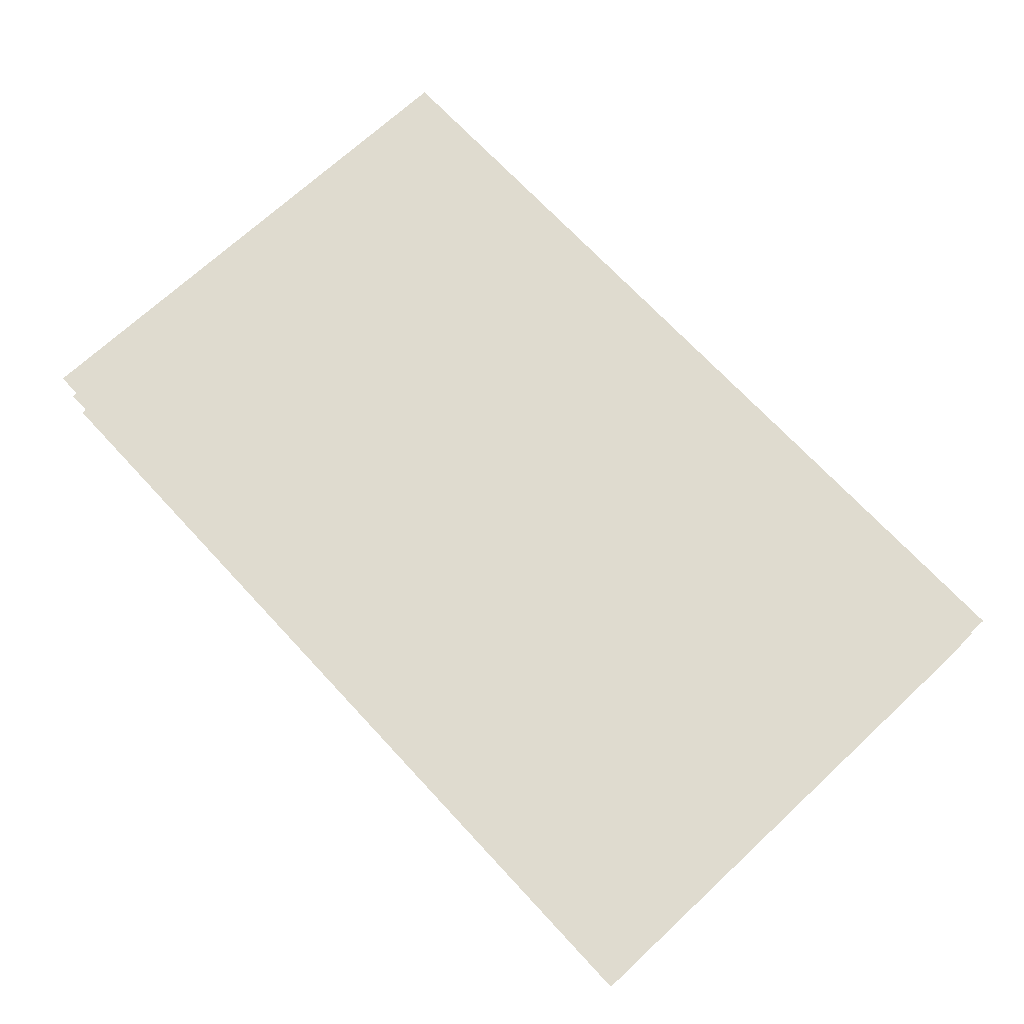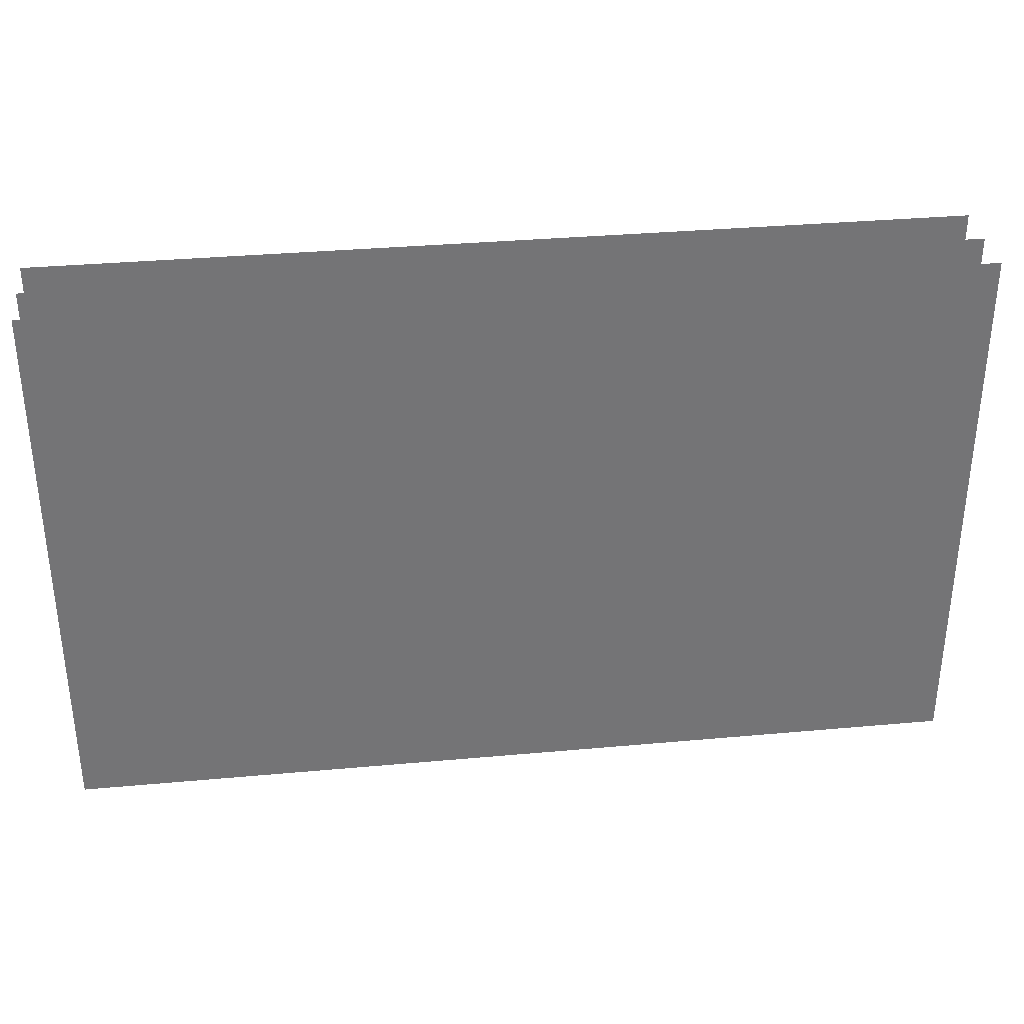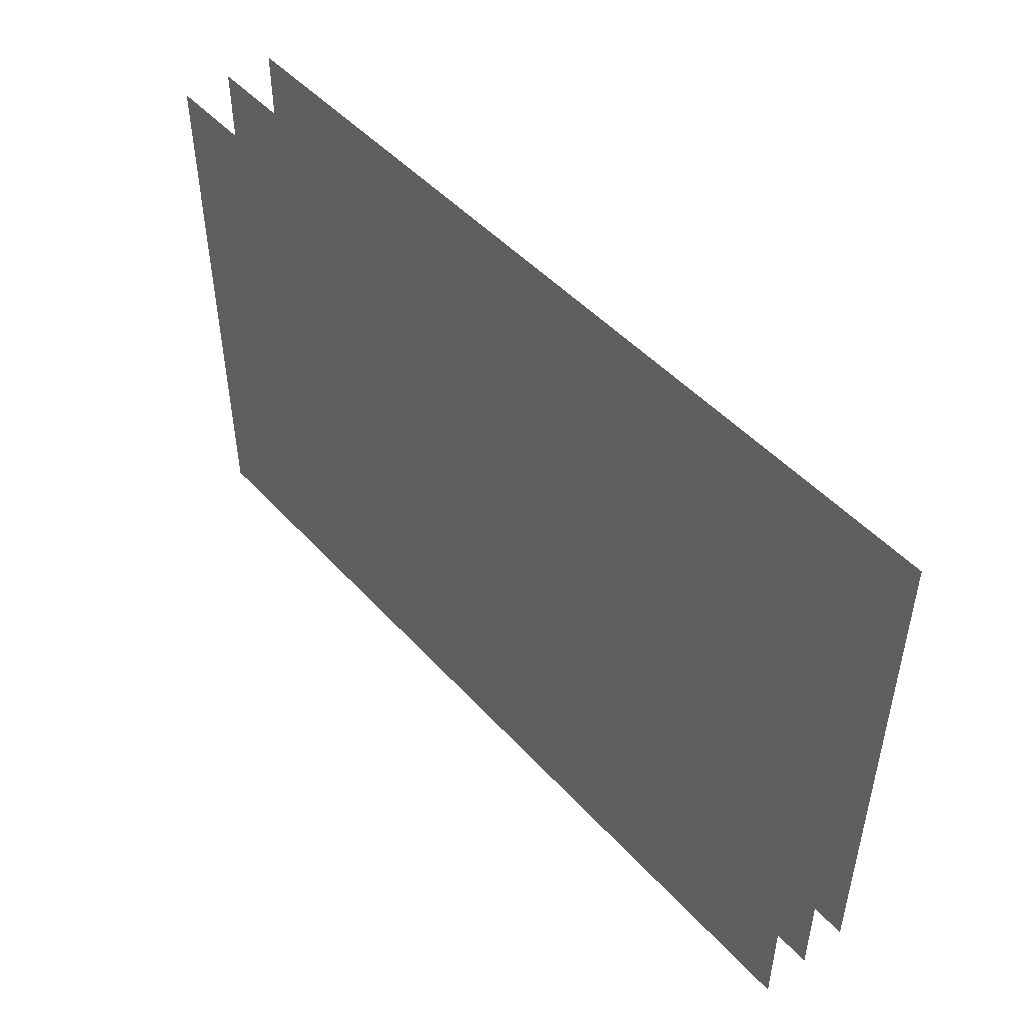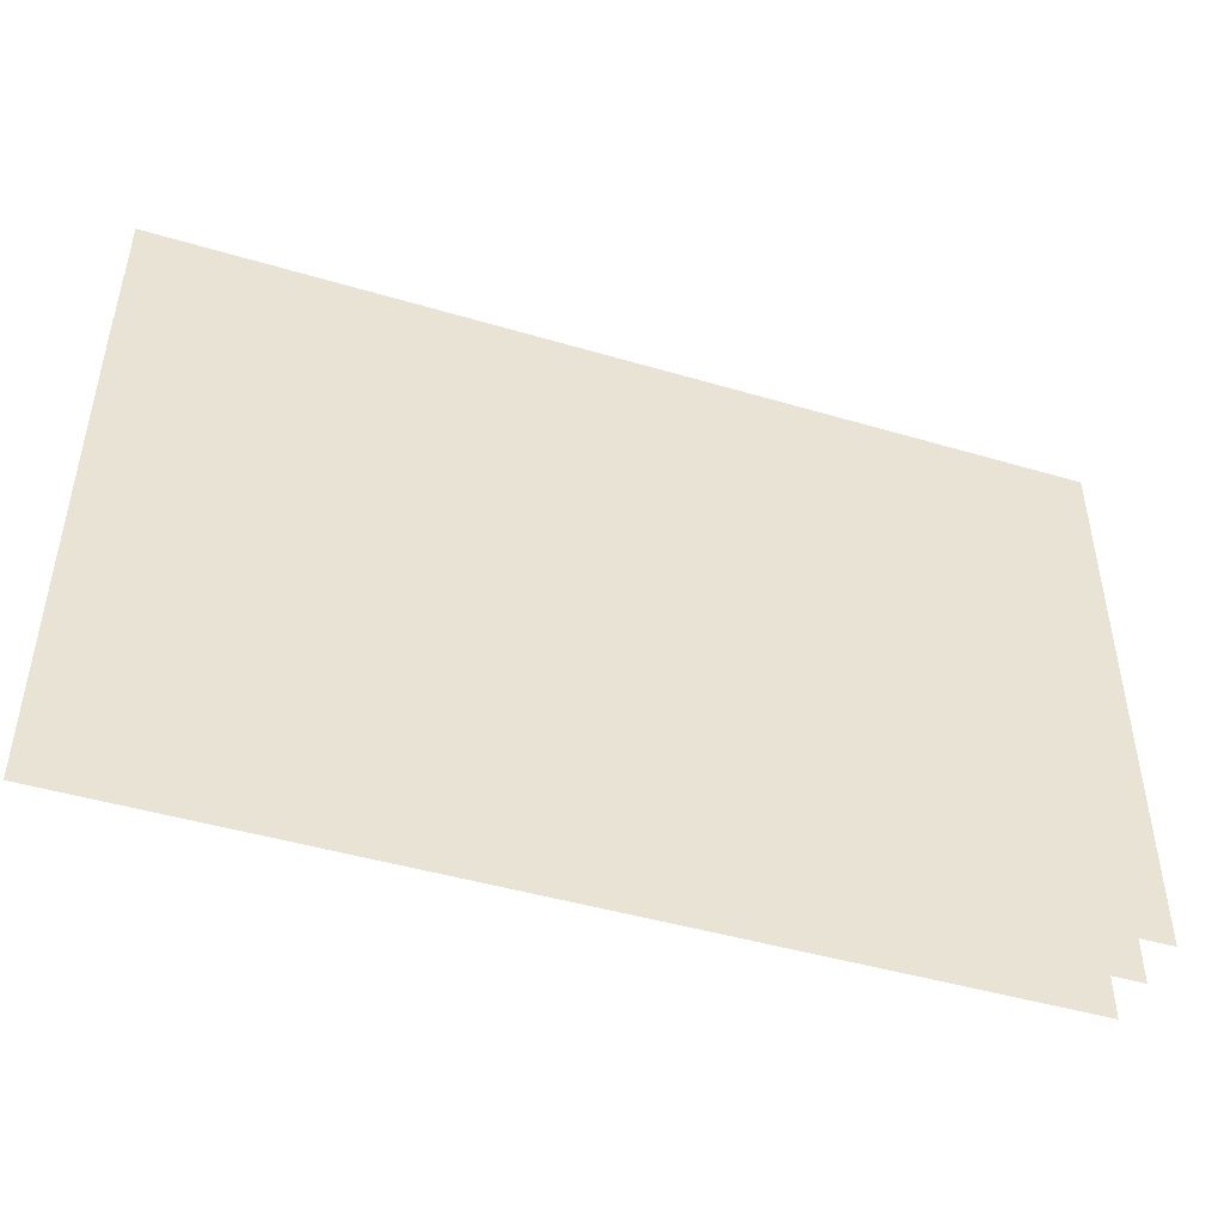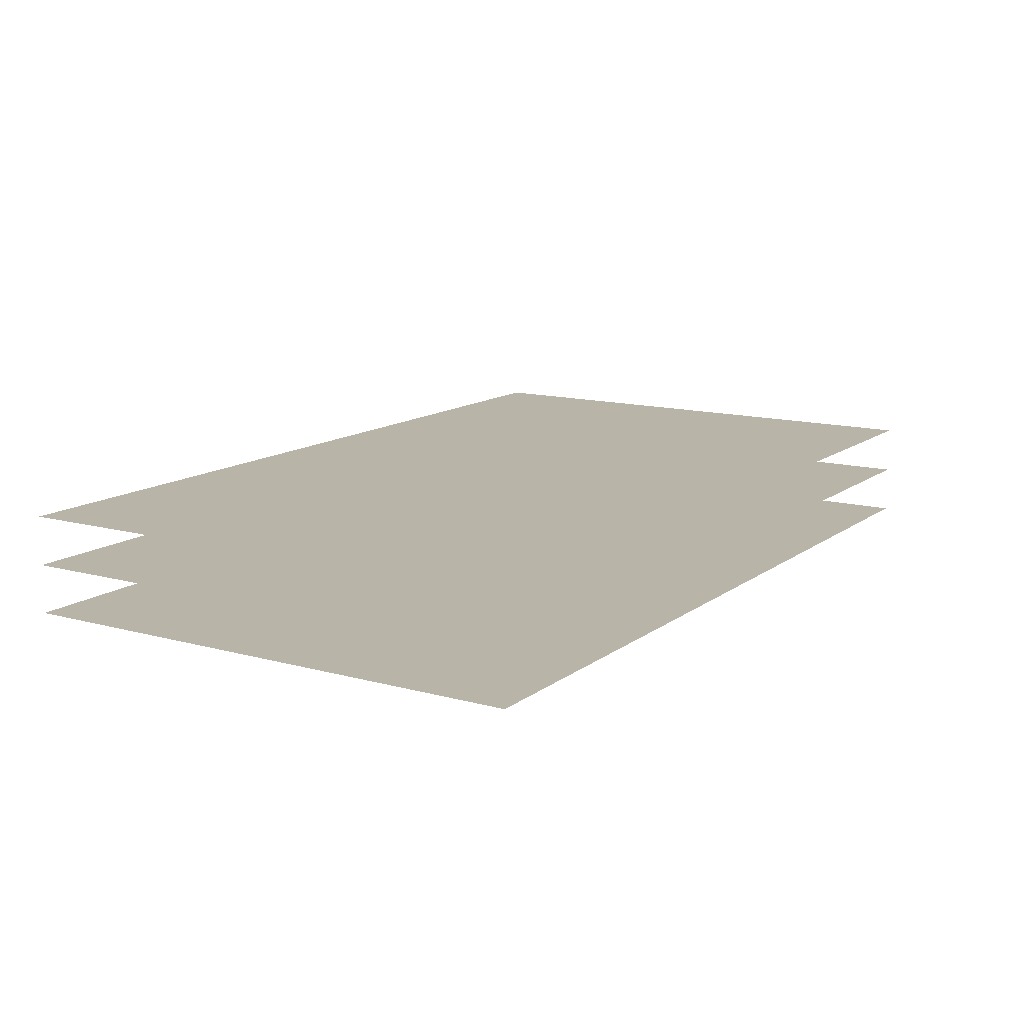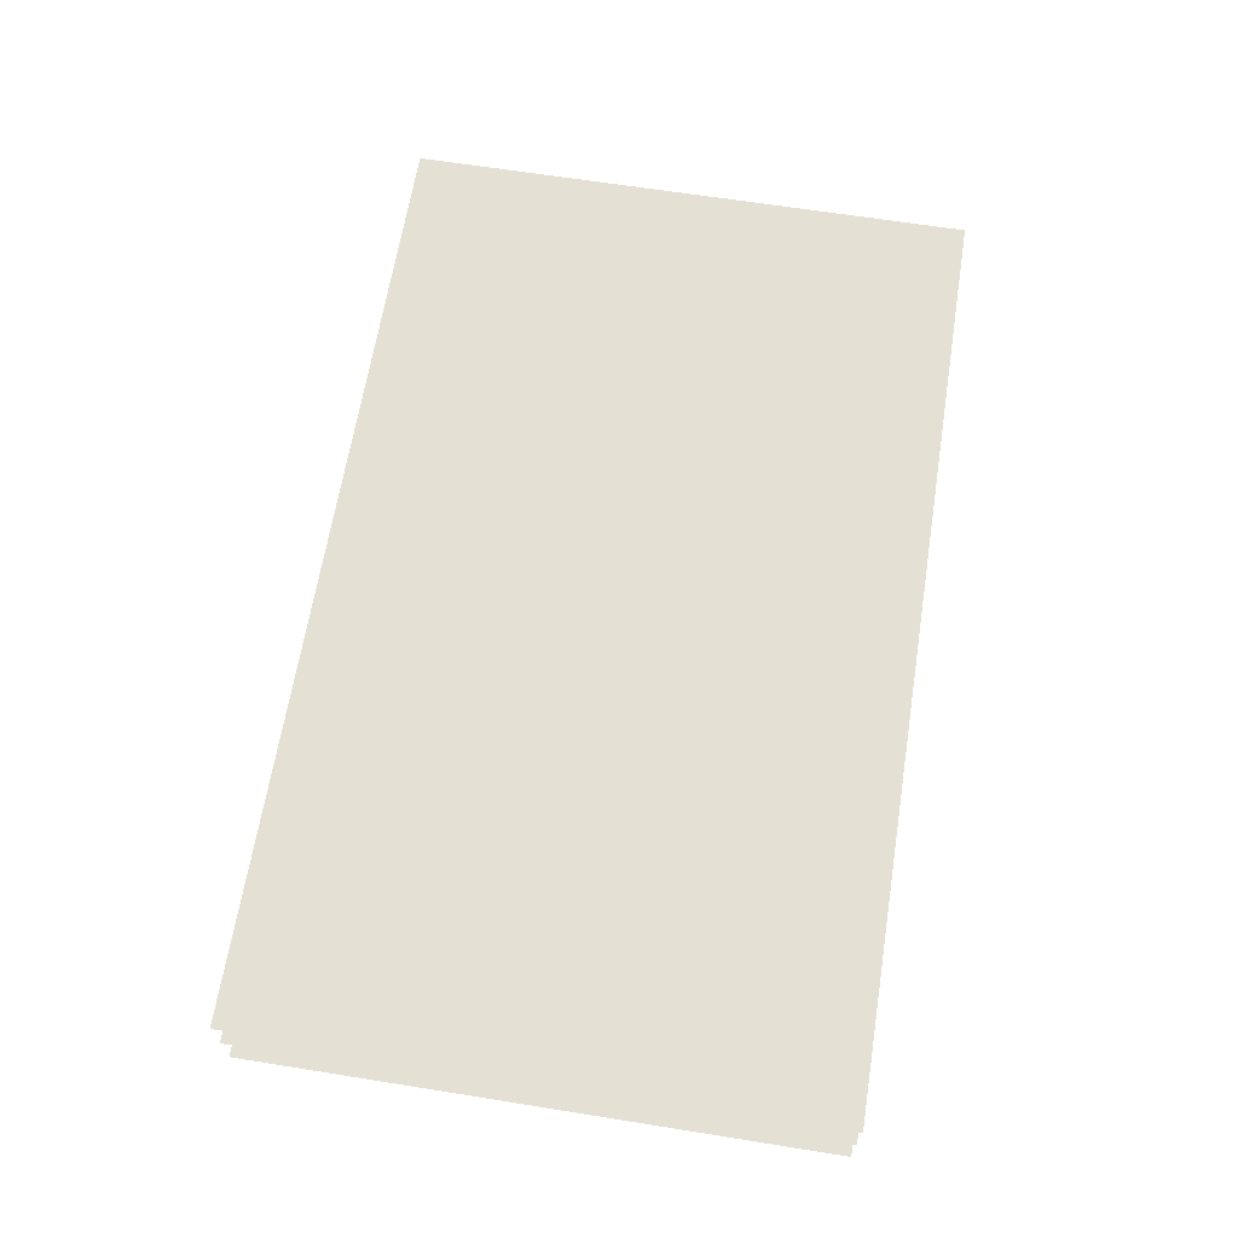
<metadata>
{"format":"obj","ext":"obj","renderer":"f3d","projection":"perspective","resolution":1024,"background":"white","views":[{"elev":70.4,"azim":-132.9,"up":"+Y"},{"elev":34.2,"azim":-7.0,"up":"+Z"},{"elev":47.7,"azim":-129.7,"up":"+Z"},{"elev":-45.7,"azim":-18.8,"up":"+Z"},{"elev":13.1,"azim":-57.9,"up":"+Y"},{"elev":65.3,"azim":99.1,"up":"+Y"}]}
</metadata>
<code>
v 4.422 1.487 3.19
v 4.422 1.487 -2.31
v -4.578 1.487 3.19
v -4.578 1.487 -2.31
v 4.422 2.487 3.19
v 4.422 2.487 -2.31
v -4.578 2.487 3.19
v -4.578 2.487 -2.31
v 4.422 1.987 3.19
v 4.422 1.987 -2.31
v -4.578 1.987 3.19
v -4.578 1.987 -2.31
v 4.422 1.487 3.19
v 4.422 1.487 -2.31
v -4.578 1.487 3.19
v -4.578 1.487 -2.31
v 4.422 2.487 3.19
v 4.422 2.487 -2.31
v -4.578 2.487 3.19
v -4.578 2.487 -2.31
v 4.422 1.987 3.19
v 4.422 1.987 -2.31
v -4.578 1.987 3.19
v -4.578 1.987 -2.31
g mesh_load_char0
f 4 2 1
f 8 6 5
f 12 10 9
f 16 15 13
f 20 19 17
f 24 23 21
f 4 1 3
f 8 5 7
f 12 9 11
f 16 13 14
f 20 17 18
f 24 21 22

</code>
